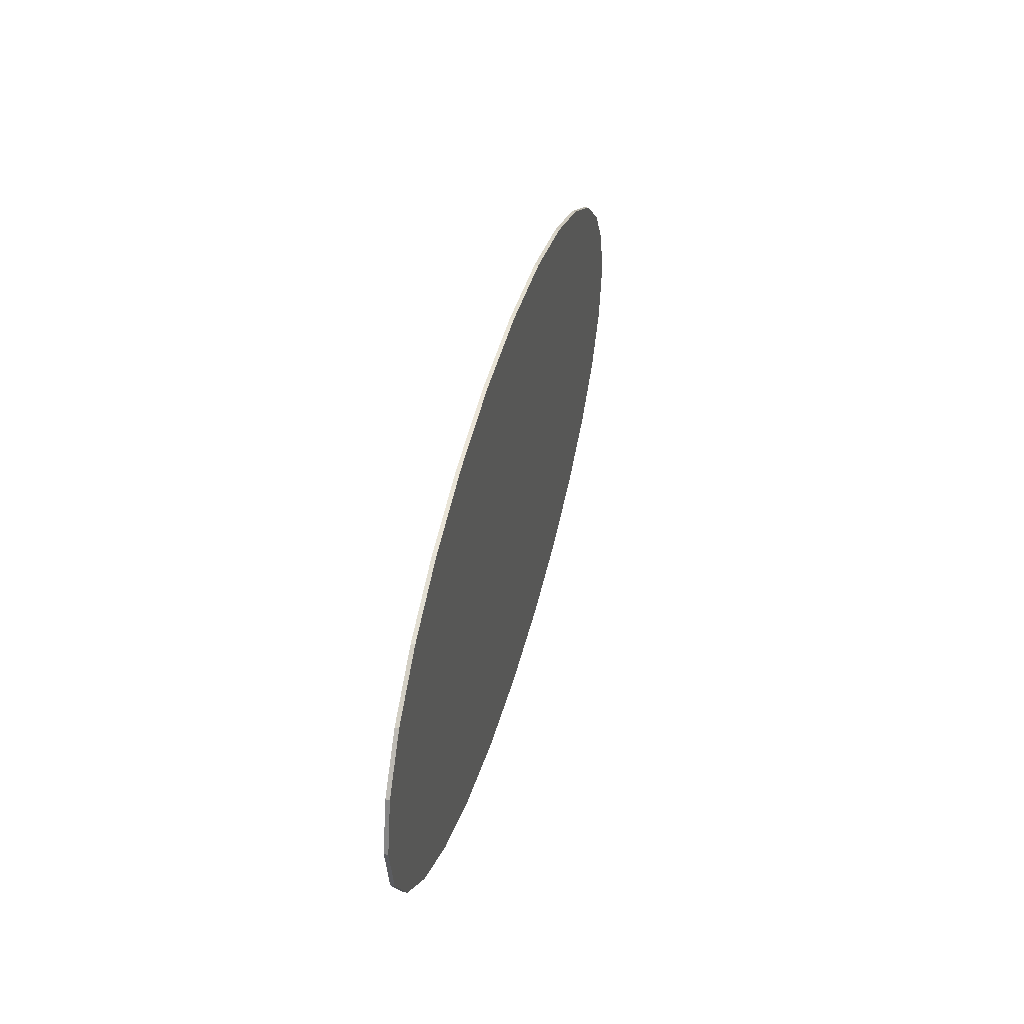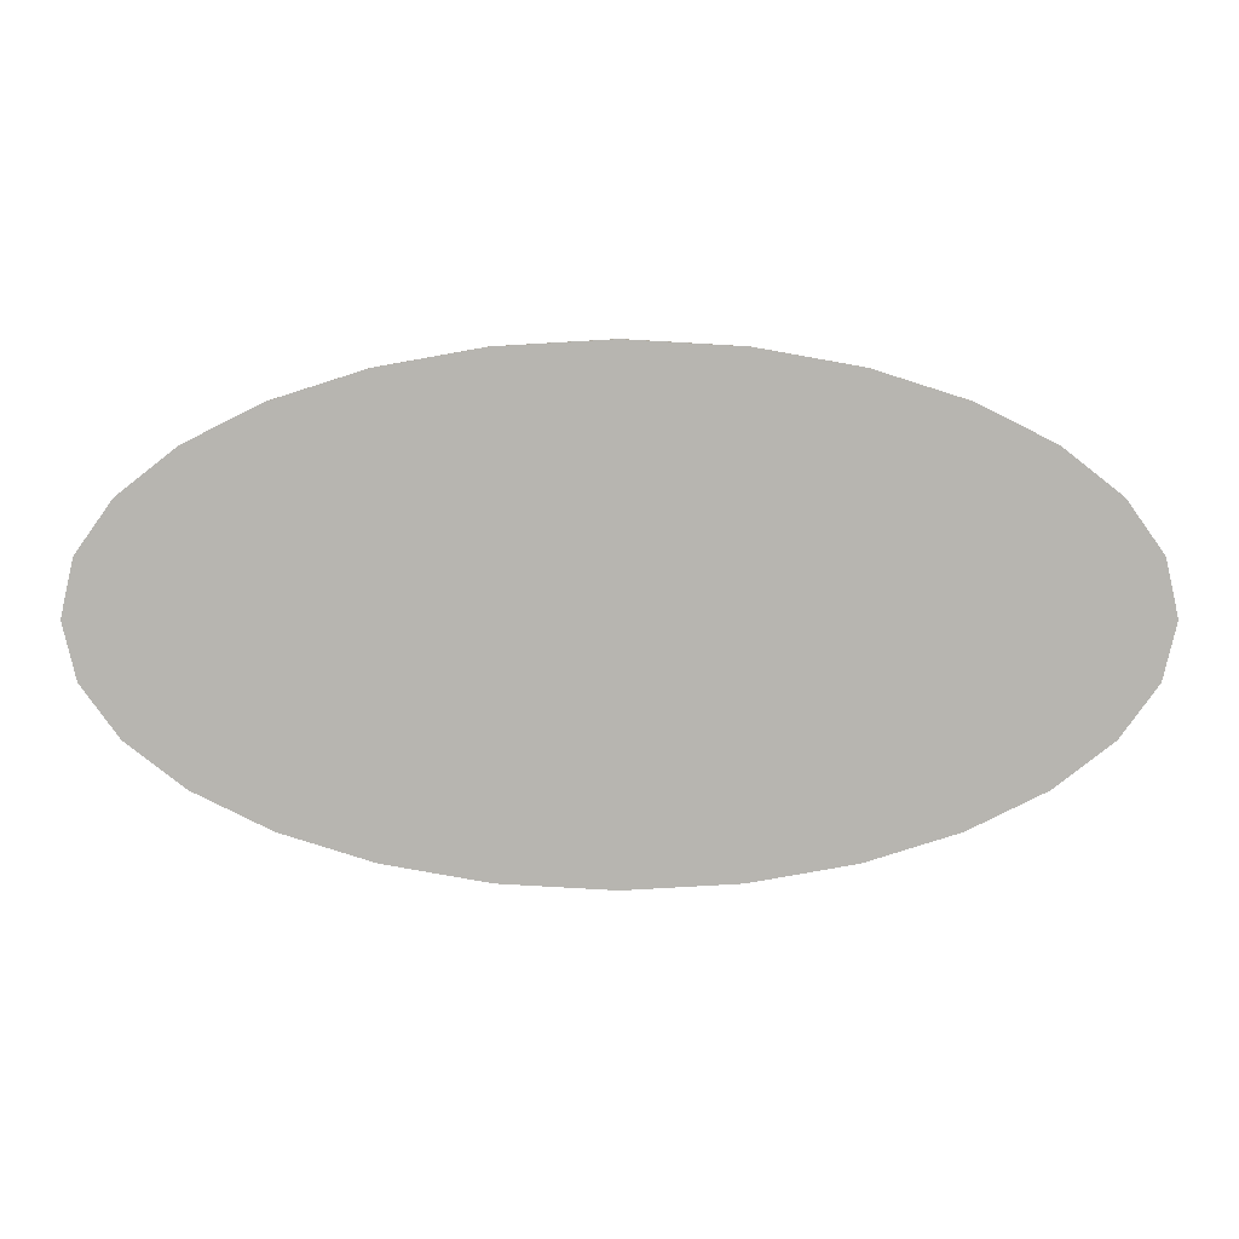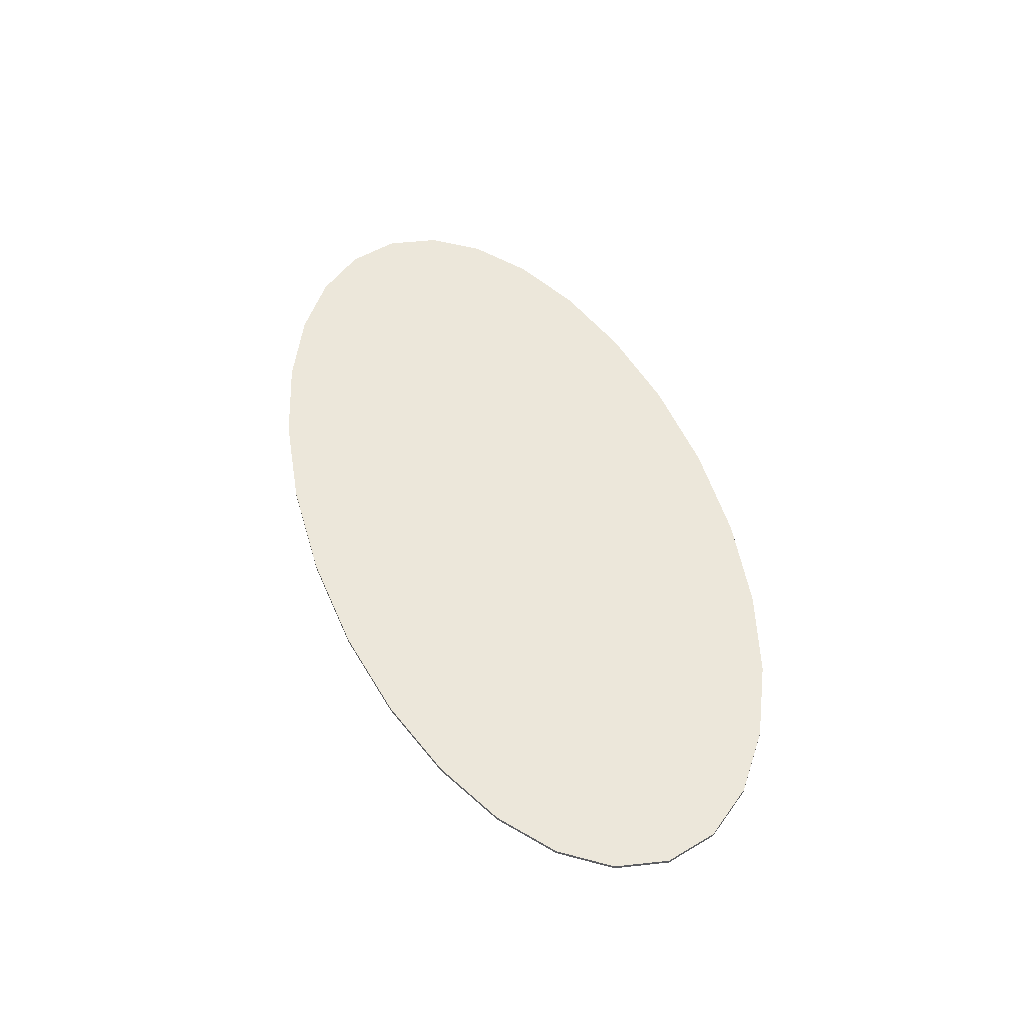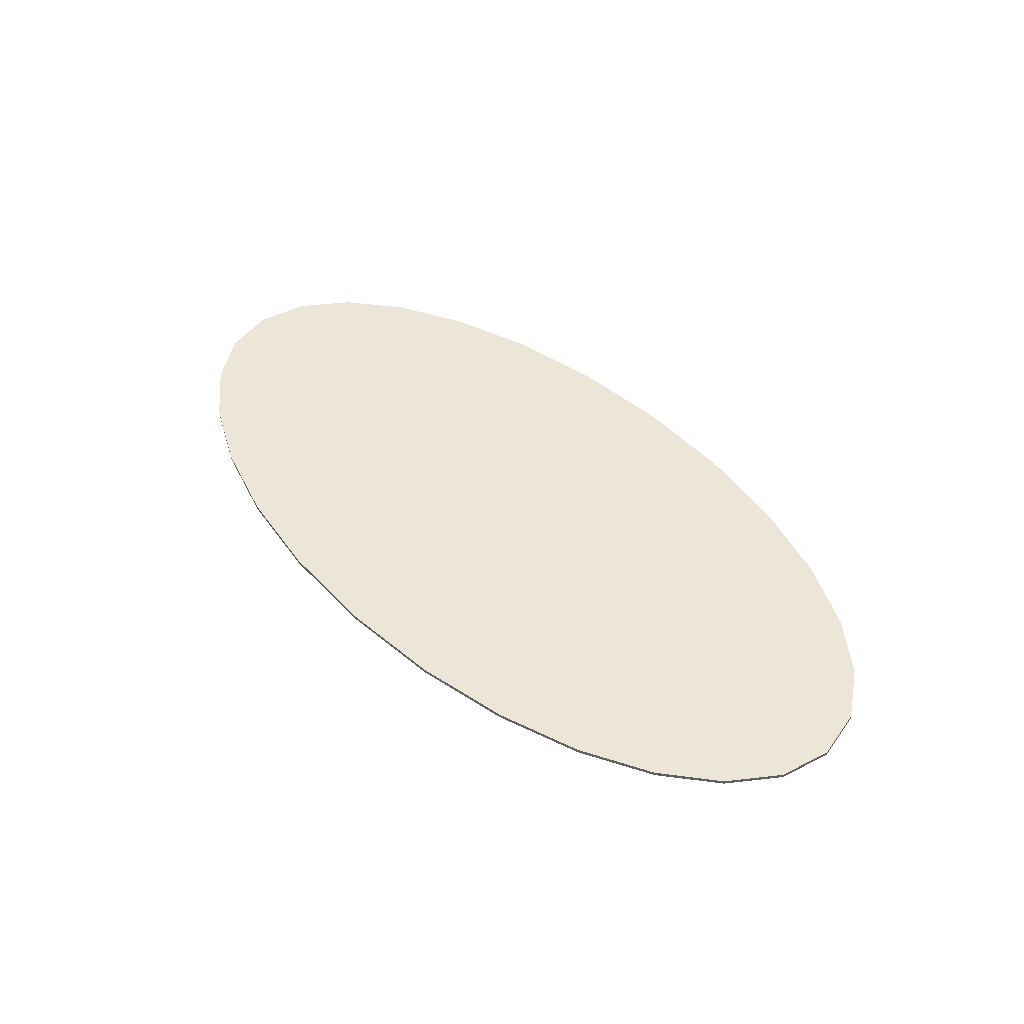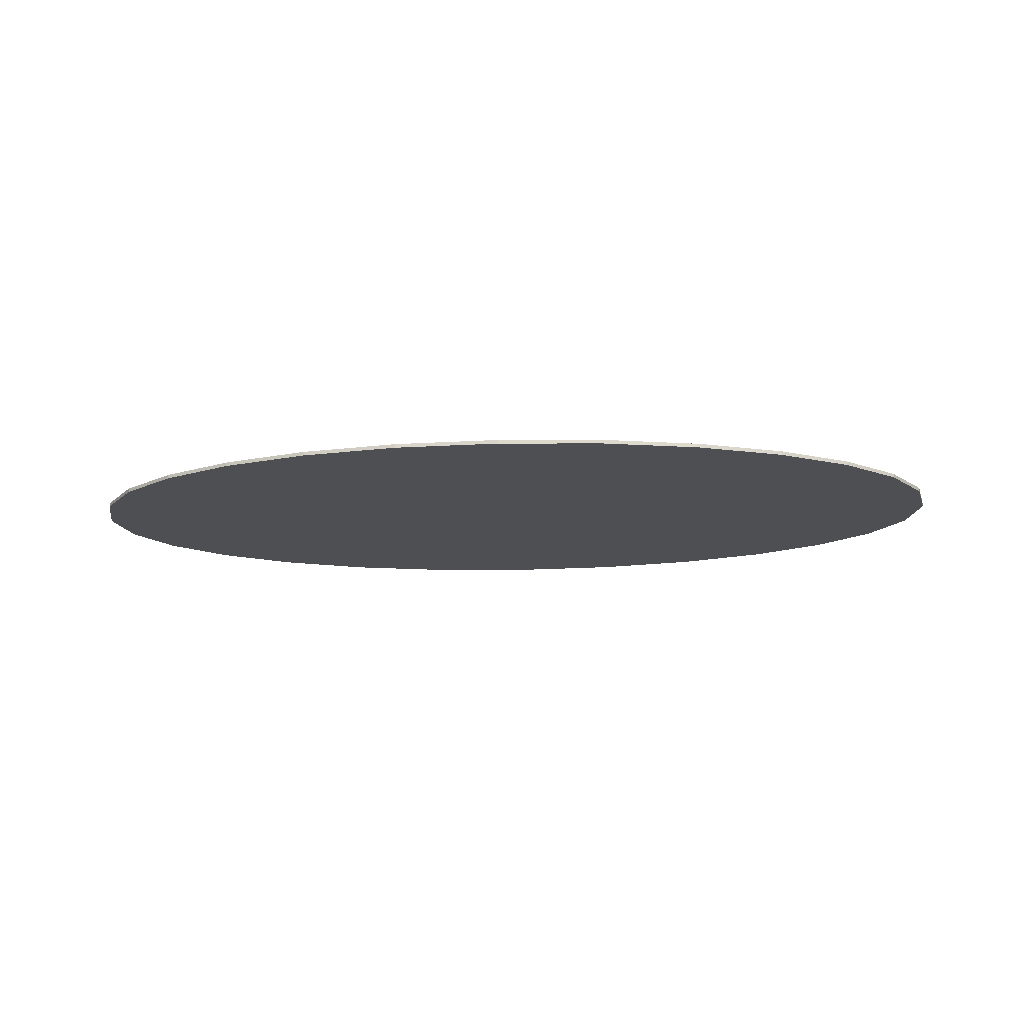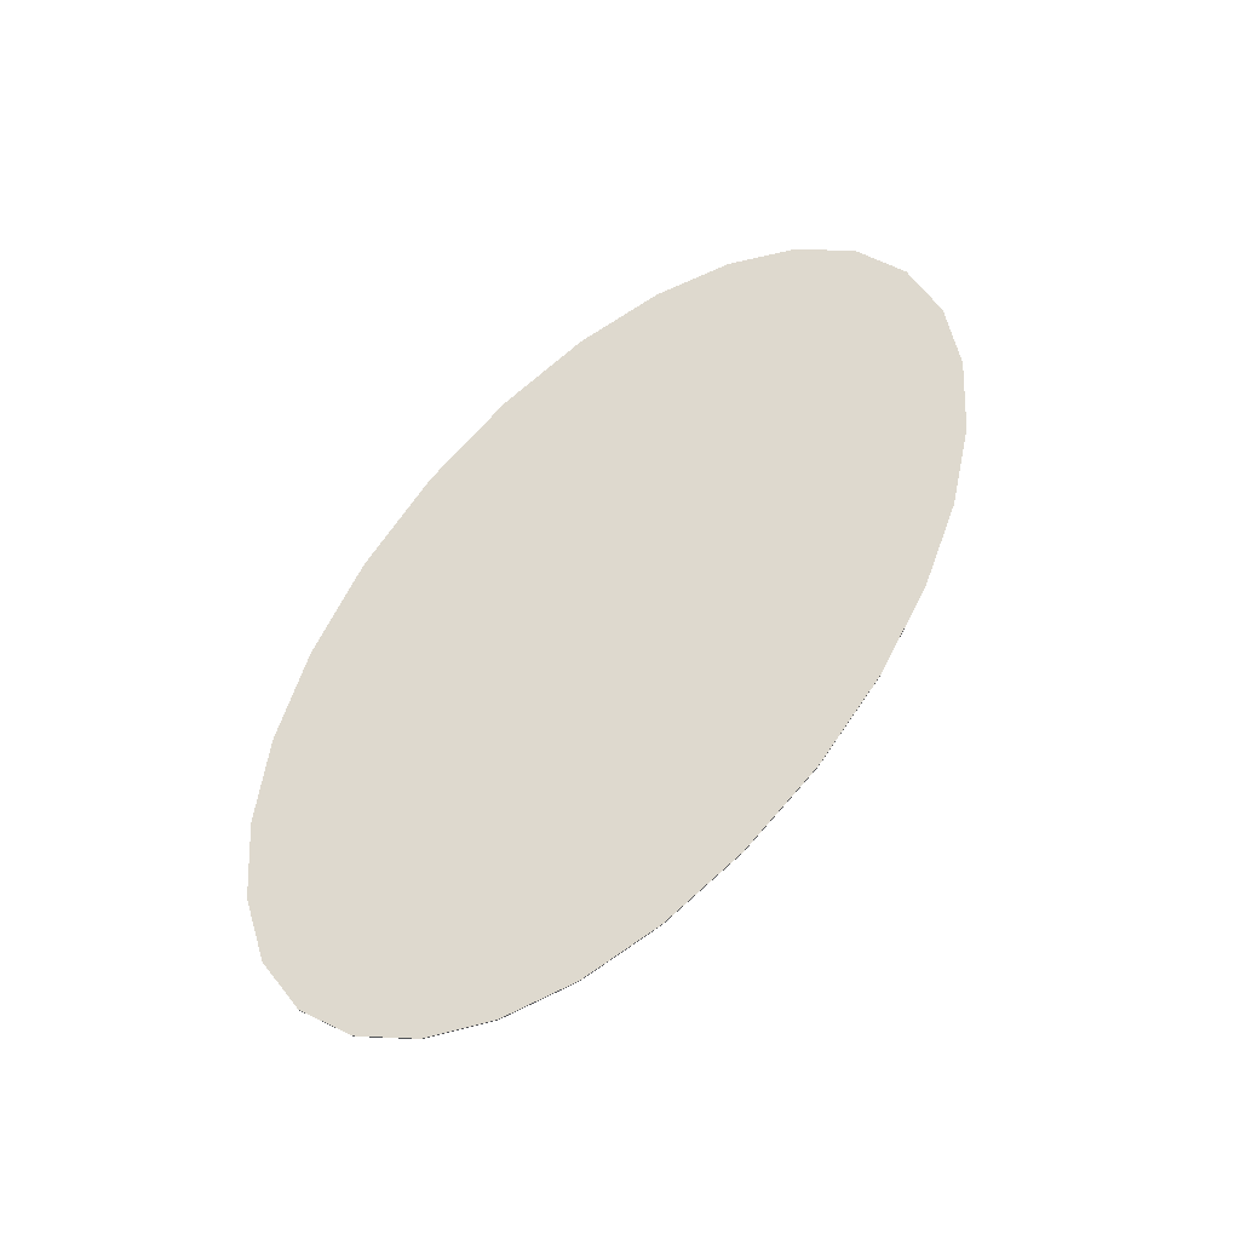
<metadata>
{"format":"obj","ext":"obj","renderer":"f3d","projection":"perspective","resolution":1024,"background":"white","views":[{"elev":38.9,"azim":103.0,"up":"+Z"},{"elev":9.1,"azim":180.0,"up":"+Z"},{"elev":52.4,"azim":-109.6,"up":"+Y"},{"elev":46.1,"azim":46.8,"up":"+Y"},{"elev":-18.0,"azim":-176.6,"up":"+Y"},{"elev":71.5,"azim":-52.0,"up":"+Y"}]}
</metadata>
<code>
o terrain_Rough_#91.001_terrain_Woods_#192.001
v 4.725 -0.02 0
v 4.6 -0.02 -0.5408
v 4.6 0.02 -0.5408
v 4.725 0.02 -0
v 4.244 -0.02 -1.037
v 4.244 0.02 -1.037
v 3.686 -0.01999 -1.476
v 3.686 0.02 -1.476
v 2.954 -0.01999 -1.841
v 2.954 0.02001 -1.841
v 2.077 -0.01999 -2.12
v 2.077 0.02001 -2.12
v 1.083 -0.01999 -2.298
v 1.083 0.02001 -2.298
v 0 -0.01999 -2.36
v 0 0.02001 -2.36
v -1.083 -0.01999 -2.298
v -1.083 0.02001 -2.298
v -2.077 -0.01999 -2.12
v -2.077 0.02001 -2.12
v -2.954 -0.01999 -1.841
v -2.954 0.02001 -1.841
v -3.686 -0.01999 -1.476
v -3.686 0.02 -1.476
v -4.244 -0.02 -1.037
v -4.244 0.02 -1.037
v -4.6 -0.02 -0.5408
v -4.6 0.02 -0.5408
v -4.725 -0.02 0
v -4.725 0.02 -0
v -4.6 -0.02 0.5408
v -4.6 0.02 0.5408
v -4.244 -0.02 1.037
v -4.244 0.02 1.037
v -3.686 -0.02 1.476
v -3.686 0.01999 1.476
v -2.954 -0.02001 1.841
v -2.954 0.01999 1.841
v -2.077 -0.02001 2.12
v -2.077 0.01999 2.12
v -1.083 -0.02001 2.298
v -1.083 0.01999 2.298
v 0 -0.02001 2.36
v 0 0.01999 2.36
v 1.083 -0.02001 2.298
v 1.083 0.01999 2.298
v 2.077 -0.02001 2.12
v 2.077 0.01999 2.12
v 2.954 -0.02001 1.841
v 2.954 0.01999 1.841
v 3.686 -0.02 1.476
v 3.686 0.01999 1.476
v 4.244 -0.02 1.037
v 4.244 0.02 1.037
v 4.6 -0.02 0.5408
v 4.6 0.02 0.5408
f 1 56 55
f 2 4 1
f 5 3 2
f 7 6 5
f 9 8 7
f 11 10 9
f 13 12 11
f 15 14 13
f 15 18 16
f 19 18 17
f 19 22 20
f 21 24 22
f 23 26 24
f 25 28 26
f 27 30 28
f 29 32 30
f 31 34 32
f 33 36 34
f 35 38 36
f 37 40 38
f 41 44 42
f 45 44 43
f 47 46 45
f 49 48 47
f 51 50 49
f 53 52 51
f 55 54 53
f 37 35 21
f 41 40 39
f 22 24 38
f 1 4 56
f 2 3 4
f 5 6 3
f 7 8 6
f 9 10 8
f 11 12 10
f 13 14 12
f 15 16 14
f 15 17 18
f 19 20 18
f 19 21 22
f 21 23 24
f 23 25 26
f 25 27 28
f 27 29 30
f 29 31 32
f 31 33 34
f 33 35 36
f 35 37 38
f 37 39 40
f 41 43 44
f 45 46 44
f 47 48 46
f 49 50 48
f 51 52 50
f 53 54 52
f 55 56 54
f 33 31 25
f 31 29 27
f 25 31 27
f 25 23 33
f 23 21 35
f 33 23 35
f 21 19 37
f 19 17 39
f 37 19 39
f 17 15 43
f 15 13 45
f 13 11 47
f 11 9 49
f 9 7 51
f 7 5 53
f 5 2 55
f 2 1 55
f 55 53 5
f 53 51 7
f 51 49 9
f 49 47 11
f 47 45 13
f 45 43 15
f 43 41 17
f 41 39 17
f 41 42 40
f 26 28 34
f 28 30 32
f 34 28 32
f 34 36 26
f 36 38 24
f 26 36 24
f 38 40 22
f 40 42 20
f 22 40 20
f 42 44 16
f 44 46 14
f 46 48 12
f 48 50 10
f 50 52 8
f 52 54 6
f 54 56 3
f 56 4 3
f 3 6 54
f 6 8 52
f 8 10 50
f 10 12 48
f 12 14 46
f 14 16 44
f 16 18 42
f 18 20 42

</code>
